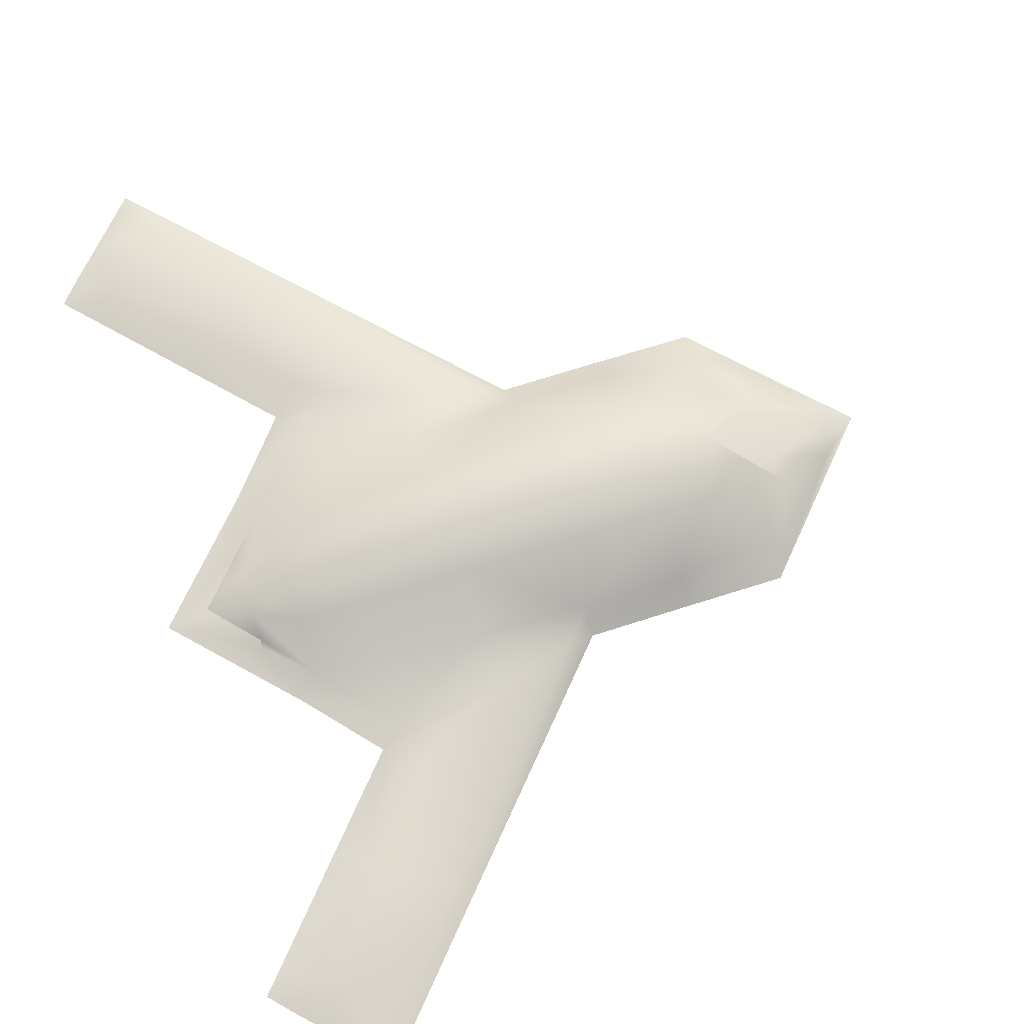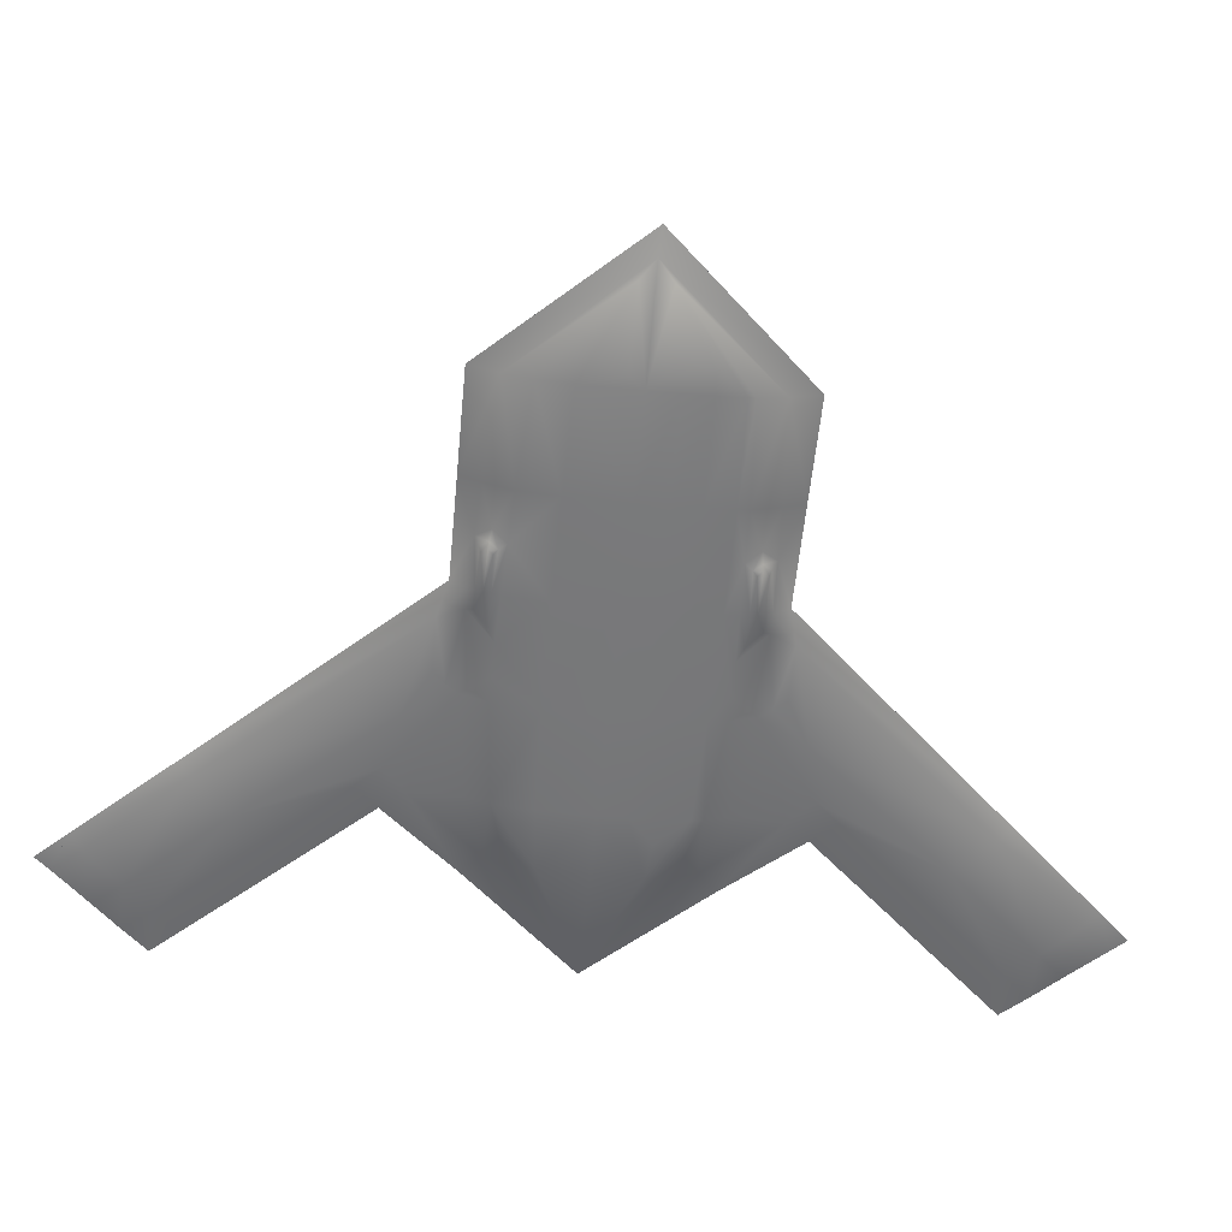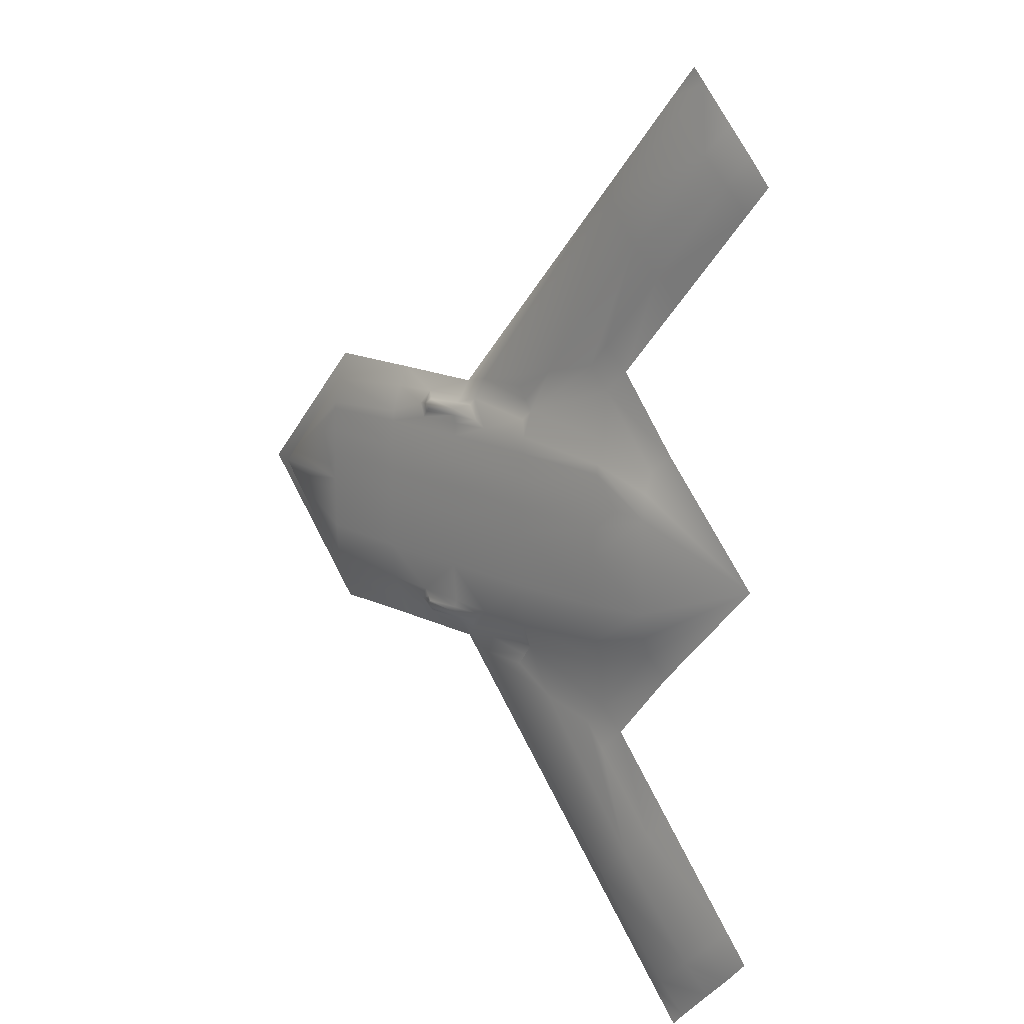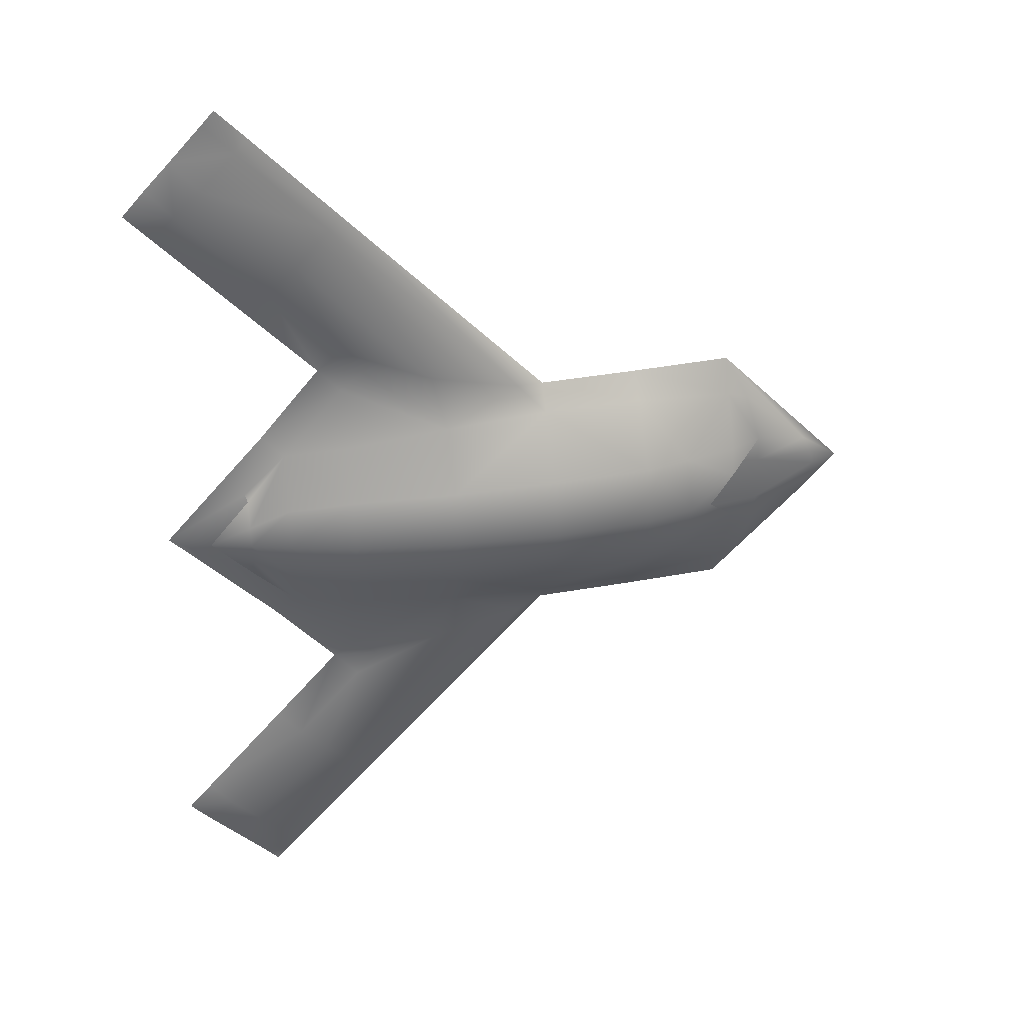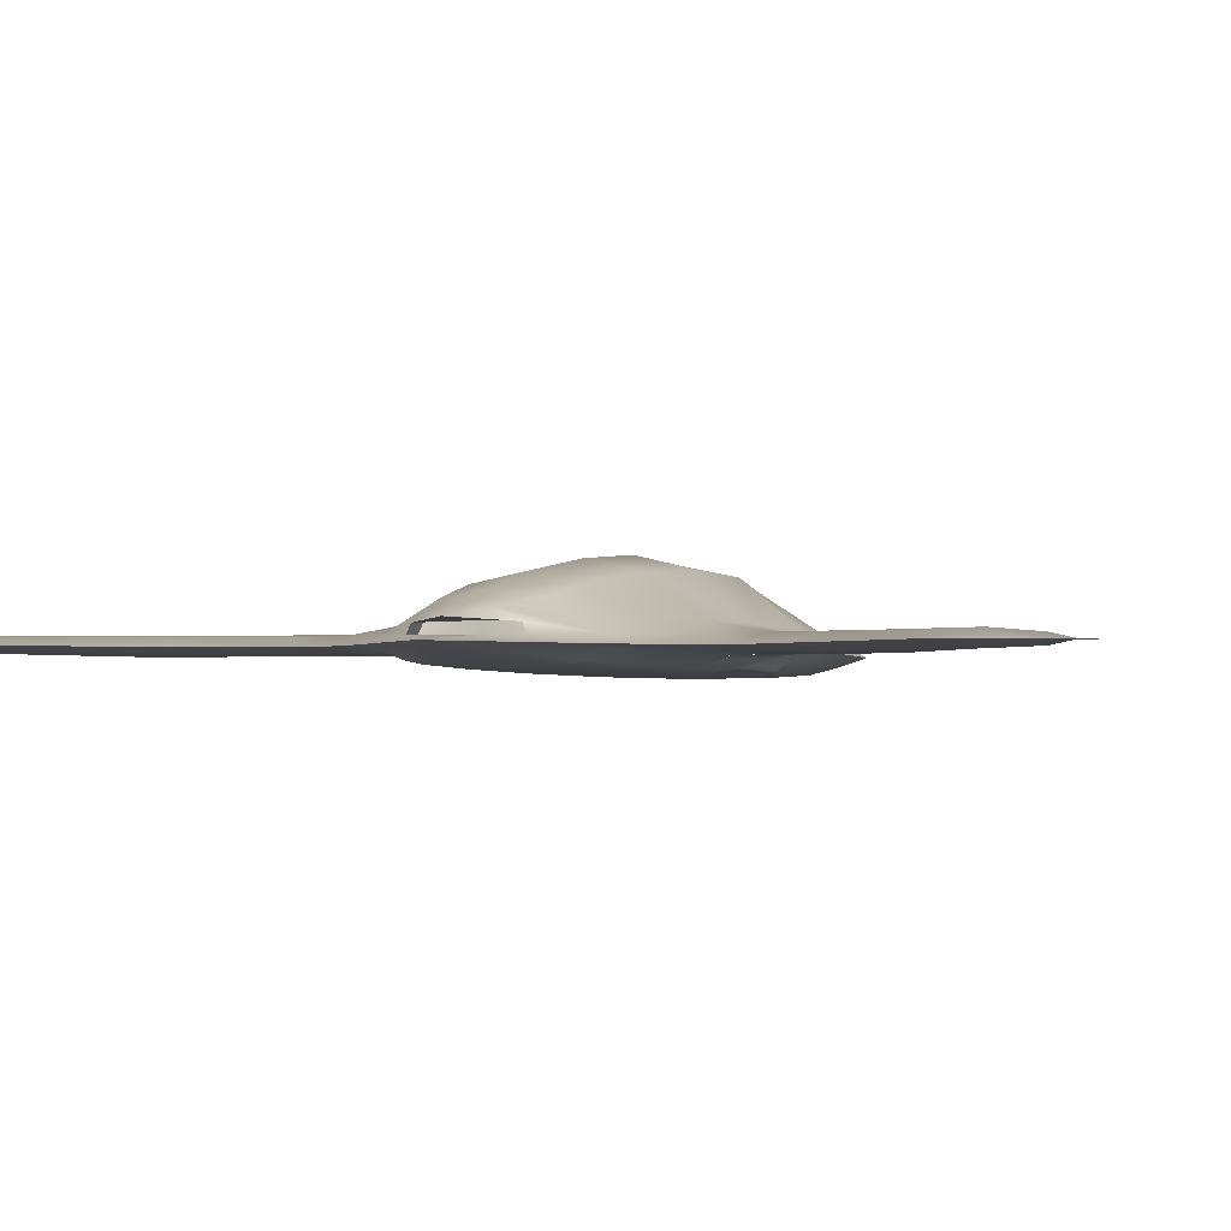
<metadata>
{"format":"obj","ext":"obj","renderer":"f3d","projection":"perspective","resolution":1024,"background":"white","views":[{"elev":69.2,"azim":-18.4,"up":"+Z"},{"elev":-58.4,"azim":84.5,"up":"+Z"},{"elev":15.6,"azim":-132.3,"up":"+Y"},{"elev":36.2,"azim":-12.1,"up":"+Y"},{"elev":-1.5,"azim":-66.4,"up":"+Z"}]}
</metadata>
<code>
g LOD0
o object_1
v 0.9141 0.8393 1.003
v 0.9141 9.16 1.003
v 1.016 5 1.025
v 1.16 0.5668 1.006
v 1.16 9.433 1.006
v 1.18 1.134 1.003
v 1.18 8.865 1.003
v 1.31 5 1.056
v 1.434 0.8633 0.9589
v 1.434 0.8633 1.08
v 1.434 9.136 0.9589
v 1.434 9.136 1.08
v 1.438 0.2766 1.009
v 1.438 9.723 1.009
v 1.478 5 1.223
v 1.725 0.5808 0.9439
v 1.725 9.419 0.9439
v 1.73 0.583 1.103
v 1.73 9.416 1.103
v 1.802 -0.1084 1.011
v 1.802 10.11 1.011
v 1.914 4.452 1.087
v 1.914 5.547 1.087
v 1.926 5 1.345
v 1.929 4.768 1.313
v 1.929 5.232 1.313
v 1.933 4.494 1.185
v 1.933 5.506 1.185
v 1.942 -0.2639 1.01
v 1.942 10.26 1.01
v 2.093 2.148 1.003
v 2.093 7.851 1.003
v 2.105 0.207 0.9653
v 2.105 9.792 0.9653
v 2.115 0.2114 1.071
v 2.115 9.788 1.071
v 2.138 4.451 1.093
v 2.138 5.548 1.093
v 2.156 3.764 1.003
v 2.156 6.236 1.003
v 2.176 4.479 1.193
v 2.176 5.52 1.193
v 2.203 5 1.084
v 2.213 5 1.205
v 2.252 0.07287 1.01
v 2.252 9.927 1.01
v 2.349 1.887 0.9589
v 2.349 1.887 1.091
v 2.349 8.112 0.9589
v 2.349 8.112 1.091
v 2.373 5 0.821
v 2.373 5 1.476
v 2.38 4.536 1.404
v 2.38 5.463 1.404
v 2.381 4.48 0.8403
v 2.381 5.52 0.8403
v 2.384 4.198 0.8758
v 2.384 5.801 0.8758
v 2.387 3.974 0.9589
v 2.387 3.988 1.096
v 2.387 6.012 1.096
v 2.387 6.025 0.9589
v 2.65 1.589 1.111
v 2.65 8.41 1.111
v 2.652 1.587 0.9205
v 2.652 8.412 0.9182
v 2.783 5.553 0.8228
v 2.829 2.965 1.003
v 2.829 7.034 1.003
v 3.041 1.2 1.077
v 3.041 8.799 1.077
v 3.046 1.196 0.9539
v 3.046 8.804 0.9539
v 3.068 3.204 0.9589
v 3.068 3.204 1.096
v 3.068 6.795 0.9589
v 3.068 6.795 1.096
v 3.082 3.753 0.9365
v 3.082 3.91 1.21
v 3.082 6.09 1.21
v 3.082 6.247 0.9365
v 3.083 4.002 0.8505
v 3.083 5.997 0.8505
v 3.083 5.886 0.8397
v 3.083 4.422 0.8097
v 3.083 5.577 0.8097
v 3.083 4.442 1.538
v 3.083 5.557 1.538
v 3.083 5.286 0.8002
v 3.083 5 0.7908
v 3.083 5 1.646
v 3.083 2.71 0.9589
v 3.083 2.71 1.091
v 3.083 7.29 0.9589
v 3.083 7.29 1.091
v 3.173 1.076 1.01
v 3.173 8.924 1.01
v 3.314 2.99 1.091
v 3.314 7.01 1.091
v 3.315 2.969 0.9589
v 3.315 7.03 0.9589
v 3.926 3.105 0.94
v 3.939 6.879 0.9399
v 4.079 6.839 1.13
v 4.079 3.162 1.13
v 4.227 3.622 0.9272
v 4.227 3.793 1.235
v 4.227 6.206 1.235
v 4.227 6.378 0.9272
v 4.227 3.903 0.827
v 4.227 5.911 0.8154
v 4.227 6.097 0.827
v 4.227 4.388 0.7831
v 4.227 4.393 1.679
v 4.227 5.606 1.679
v 4.227 5.612 0.7831
v 4.227 5.303 0.7768
v 4.227 5 0.7707
v 4.227 5 1.801
v 4.316 3.723 0.8894
v 4.316 6.276 0.8894
v 4.32 3.5 0.9323
v 4.32 6.5 0.9323
v 4.417 3.623 0.9233
v 4.417 6.376 0.9233
v 4.424 3.37 0.9434
v 4.424 6.629 0.9434
v 4.497 3.907 0.8219
v 4.497 6.093 0.8219
v 4.878 3.913 0.8146
v 4.878 6.087 0.8146
v 5.013 3.372 0.9435
v 5.013 6.627 0.9435
v 5.023 3.849 0.8242
v 5.023 6.15 0.8242
v 5.06 6.609 1.129
v 5.064 3.395 1.13
v 5.148 3.628 0.9083
v 5.148 6.372 0.9083
v 5.178 3.696 0.8655
v 5.178 6.304 0.8655
v 5.371 3.463 1.01
v 5.371 3.629 0.9037
v 5.371 3.725 1.217
v 5.371 3.934 0.8079
v 5.371 4.364 1.727
v 5.371 4.378 0.7633
v 5.371 5 0.7536
v 5.371 5 1.882
v 5.371 5.325 0.7584
v 5.371 5.621 0.7633
v 5.371 5.636 1.727
v 5.371 5.921 0.7961
v 5.371 6.065 0.8079
v 5.371 6.274 1.217
v 5.371 6.37 0.9037
v 5.371 6.537 1.01
v 5.397 3.846 0.8055
v 5.397 6.154 0.8055
v 5.398 3.702 0.8531
v 5.398 6.297 0.8531
v 5.401 3.773 0.8112
v 5.401 6.226 0.8112
v 5.804 3.724 0.8092
v 5.804 6.276 0.8092
v 5.81 3.833 0.7753
v 5.81 6.167 0.7753
v 5.843 3.703 0.8451
v 5.843 6.297 0.8451
v 5.848 3.785 0.7822
v 5.848 6.215 0.7822
v 5.855 3.875 0.7911
v 5.855 6.125 0.7911
v 5.913 3.791 0.8145
v 5.913 6.208 0.8145
v 5.917 3.655 0.8959
v 5.917 3.953 0.7979
v 5.917 6.046 0.7979
v 5.917 6.345 0.8959
v 6.029 3.808 0.8451
v 6.029 6.191 0.8451
v 6.095 5 1.588
v 6.153 4.66 1.418
v 6.153 5.339 1.418
v 6.173 4.563 1.284
v 6.173 5.437 1.284
v 6.227 5 1.296
v 6.463 3.462 0.985
v 6.463 3.68 0.888
v 6.463 3.737 1.198
v 6.463 3.972 0.788
v 6.463 4.369 1.699
v 6.463 4.383 0.7498
v 6.463 5 0.7373
v 6.463 5 1.829
v 6.463 5.326 0.7435
v 6.463 5.616 0.7498
v 6.463 5.63 1.699
v 6.463 5.91 0.7779
v 6.463 6.027 0.788
v 6.463 6.263 1.198
v 6.463 6.32 0.888
v 6.463 6.538 0.985
v 6.971 4.38 1.586
v 6.971 5.62 1.586
v 7.009 5 1.717
v 7.253 5 1.652
v 7.549 4.721 1.511
v 7.549 5.278 1.511
v 7.554 5 0.7421
v 7.555 5.317 0.7473
v 7.556 4.402 0.7525
v 7.556 5.598 0.7525
v 7.557 5.876 0.7683
v 7.557 4.05 0.7739
v 7.557 5.949 0.7739
v 7.558 3.765 0.8462
v 7.558 6.234 0.8462
v 7.559 4.416 1.422
v 7.559 5.583 1.422
v 7.559 3.841 1.125
v 7.559 6.158 1.125
v 7.561 3.461 0.9433
v 7.561 6.539 0.9433
v 7.672 4.847 0.7552
v 7.672 5.153 0.7552
v 7.785 3.916 1.108
v 7.785 6.083 1.108
v 7.791 5.573 0.764
v 7.929 4.44 1.233
v 7.929 5.56 1.233
v 7.93 5 1.256
v 7.934 4.735 1.254
v 7.934 5.264 1.254
v 8.523 4.845 0.842
v 8.523 5.155 0.842
v 8.545 4.624 1.07
v 8.545 5.376 1.07
v 8.631 4.827 1.079
v 8.631 5.172 1.079
v 8.678 5 1.08
v 8.718 4.988 0.8897
v 8.999 5 0.9501
f 206 207 209
f 209 205 206
f 77 99 69
f 69 99 95
f 80 108 77
f 95 99 104
f 104 64 95
f 36 71 97
f 97 46 36
f 12 5 2
f 2 7 12
f 61 40 23
f 77 61 80
f 61 54 88
f 88 80 61
f 224 243 242
f 242 218 224
f 211 210 194
f 194 196 211
f 51 3 56
f 76 69 101
f 69 94 101
f 81 76 109
f 46 97 73
f 73 34 46
f 11 7 2
f 2 5 11
f 62 3 40
f 118 90 89
f 89 117 118
f 76 81 62
f 62 81 83
f 83 58 62
f 30 21 36
f 36 46 30
f 203 201 222
f 222 224 203
f 108 80 88
f 88 115 108
f 196 194 148
f 148 150 196
f 201 203 157
f 157 155 201
f 220 209 231
f 71 36 19
f 19 64 71
f 133 73 97
f 97 157 133
f 17 34 73
f 73 66 17
f 14 19 36
f 36 21 14
f 5 14 17
f 17 11 5
f 21 30 46
f 46 34 21
f 115 152 155
f 155 108 115
f 155 152 198
f 198 201 155
f 205 220 222
f 222 201 205
f 241 240 234
f 234 232 241
f 231 238 228
f 224 222 228
f 115 88 91
f 91 119 115
f 52 91 88
f 88 54 52
f 152 115 119
f 119 149 152
f 195 198 152
f 152 149 195
f 243 238 240
f 54 26 24
f 24 52 54
f 206 205 198
f 198 195 206
f 201 198 205
f 231 228 222
f 222 220 231
f 61 28 26
f 26 54 61
f 12 19 14
f 14 5 12
f 156 157 179
f 218 202 203
f 203 224 218
f 133 157 156
f 187 186 184
f 184 182 187
f 232 234 187
f 184 186 231
f 231 209 184
f 236 216 218
f 218 242 236
f 241 243 240
f 234 240 238
f 238 231 234
f 26 15 24
f 28 15 26
f 38 43 44
f 44 42 38
f 23 28 61
f 15 28 42
f 42 44 15
f 38 42 28
f 28 23 38
f 43 38 23
f 23 8 43
f 207 182 184
f 184 209 207
f 186 187 234
f 234 231 186
f 123 109 103
f 103 127 123
f 64 19 12
f 12 50 64
f 11 17 66
f 66 49 11
f 21 34 17
f 17 14 21
f 104 136 71
f 71 64 104
f 136 157 97
f 97 71 136
f 94 49 66
f 64 50 95
f 23 40 3
f 3 8 23
f 56 67 89
f 56 89 90
f 56 90 51
f 218 216 200
f 200 202 218
f 112 83 81
f 81 109 112
f 238 243 224
f 224 228 238
f 56 3 58
f 56 58 83
f 56 83 84
f 56 84 67
f 154 153 131
f 229 236 226
f 226 211 229
f 3 62 58
f 109 76 101
f 101 103 109
f 133 156 139
f 121 129 112
f 112 109 121
f 109 125 121
f 123 125 109
f 179 202 181
f 200 178 181
f 202 200 181
f 179 157 203
f 203 202 179
f 214 216 236
f 236 229 214
f 216 214 199
f 199 200 216
f 111 84 83
f 83 112 111
f 199 153 178
f 178 200 199
f 117 150 148
f 148 118 117
f 226 210 211
f 111 112 129
f 129 131 153
f 153 111 129
f 153 154 178
f 204 208 207
f 207 206 204
f 75 68 98
f 68 93 98
f 79 75 107
f 93 63 105
f 105 98 93
f 35 45 96
f 96 70 35
f 10 6 1
f 1 4 10
f 60 22 39
f 75 79 60
f 87 53 60
f 60 79 87
f 223 217 242
f 242 243 223
f 212 193 194
f 194 210 212
f 51 55 3
f 74 100 68
f 68 100 92
f 78 106 74
f 65 92 100
f 100 102 65
f 45 33 72
f 72 96 45
f 9 4 1
f 1 6 9
f 59 39 3
f 118 113 85
f 85 90 118
f 74 59 78
f 59 57 82
f 82 78 59
f 45 35 20
f 20 29 45
f 188 223 221
f 221 190 188
f 107 114 87
f 87 79 107
f 193 147 148
f 148 194 193
f 190 144 142
f 142 188 190
f 219 230 208
f 70 63 18
f 18 35 70
f 132 142 96
f 96 72 132
f 16 65 72
f 72 33 16
f 20 35 18
f 18 13 20
f 16 13 4
f 4 9 16
f 45 29 20
f 20 33 45
f 144 146 114
f 114 107 144
f 144 190 192
f 192 146 144
f 221 219 204
f 204 190 221
f 98 105 107
f 107 75 98
f 241 232 233
f 233 239 241
f 230 227 237
f 223 227 221
f 91 87 114
f 114 119 91
f 87 91 52
f 52 53 87
f 119 114 146
f 146 149 119
f 146 192 195
f 195 149 146
f 243 239 237
f 24 25 53
f 53 52 24
f 192 204 206
f 206 195 192
f 190 204 192
f 221 227 230
f 230 219 221
f 25 27 60
f 60 53 25
f 4 13 18
f 18 10 4
f 143 176 142
f 217 223 188
f 188 189 217
f 132 143 142
f 187 182 183
f 183 185 187
f 232 187 233
f 183 208 230
f 230 185 183
f 183 182 207
f 207 208 183
f 235 242 217
f 217 215 235
f 241 239 243
f 233 230 237
f 237 239 233
f 24 15 25
f 25 15 27
f 37 41 44
f 44 43 37
f 22 60 27
f 15 44 41
f 41 27 15
f 37 22 27
f 27 41 37
f 43 8 22
f 22 37 43
f 185 230 233
f 233 187 185
f 106 122 126
f 126 102 106
f 72 65 102
f 102 132 72
f 63 48 10
f 10 18 63
f 9 47 65
f 65 16 9
f 33 20 13
f 13 16 33
f 137 144 107
f 107 105 137
f 144 137 142
f 92 65 47
f 63 93 48
f 22 8 3
f 3 39 22
f 55 51 90
f 90 85 55
f 217 189 191
f 191 215 217
f 110 106 78
f 78 82 110
f 237 227 223
f 223 243 237
f 55 57 3
f 55 85 82
f 82 57 55
f 145 130 147
f 3 57 59
f 100 74 106
f 106 102 100
f 132 138 143
f 120 106 110
f 110 128 120
f 106 120 124
f 122 106 124
f 176 180 189
f 191 180 177
f 189 180 191
f 176 189 188
f 188 142 176
f 193 212 215
f 215 191 193
f 113 110 82
f 82 85 113
f 193 191 177
f 177 147 193
f 113 118 148
f 148 147 113
f 130 128 113
f 113 147 130
f 147 177 145
f 212 210 225
f 212 235 215
f 113 128 110
f 212 225 235
f 102 126 132
f 66 103 101
f 101 94 66
f 73 133 103
f 103 66 73
f 70 137 105
f 105 63 70
f 96 142 137
f 137 70 96
f 99 77 108
f 108 104 99
f 136 104 108
f 108 155 136
f 136 155 157
f 103 133 127
f 69 95 50
f 50 32 69
f 69 32 49
f 49 94 69
f 7 32 50
f 50 12 7
f 7 11 49
f 49 32 7
f 77 69 40
f 40 61 77
f 76 62 40
f 40 69 76
f 75 60 39
f 39 68 75
f 74 68 39
f 39 59 74
f 68 31 48
f 48 93 68
f 68 92 47
f 47 31 68
f 6 10 48
f 48 31 6
f 6 31 47
f 47 9 6
f 116 151 150
f 150 117 116
f 197 199 214
f 214 213 197
f 84 111 116
f 116 86 84
f 151 153 199
f 199 197 151
f 153 151 116
f 116 111 153
f 196 197 213
f 213 211 196
f 86 116 117
f 117 89 86
f 151 197 196
f 196 150 151
f 84 86 67
f 67 86 89
f 211 213 229
f 229 213 214
f 236 242 210
f 210 226 236
f 235 225 210
f 210 242 235
f 123 139 125
f 121 139 131
f 131 129 121
f 121 125 139
f 123 127 133
f 133 139 123
f 122 124 138
f 120 128 130
f 130 138 120
f 120 138 124
f 122 138 132
f 132 126 122
f 163 161 165
f 165 171 163
f 163 141 161
f 169 161 156
f 156 179 169
f 175 169 179
f 179 181 175
f 173 175 181
f 181 178 173
f 159 173 178
f 178 154 159
f 135 159 154
f 154 131 135
f 135 131 139
f 139 141 135
f 161 141 139
f 139 156 161
f 169 165 161
f 165 169 175
f 175 171 165
f 171 175 173
f 173 167 171
f 159 167 173
f 167 159 163
f 163 171 167
f 163 135 141
f 163 159 135
f 162 170 164
f 164 160 162
f 162 160 140
f 176 143 160
f 160 168 176
f 176 168 174
f 174 180 176
f 180 174 172
f 172 177 180
f 177 172 158
f 158 145 177
f 145 158 134
f 134 130 145
f 130 134 140
f 140 138 130
f 138 140 160
f 160 143 138
f 168 160 164
f 164 170 174
f 174 168 164
f 170 166 172
f 172 174 170
f 158 172 166
f 166 170 162
f 162 158 166
f 162 140 134
f 162 134 158
f 204 219 208
f 209 220 205

</code>
